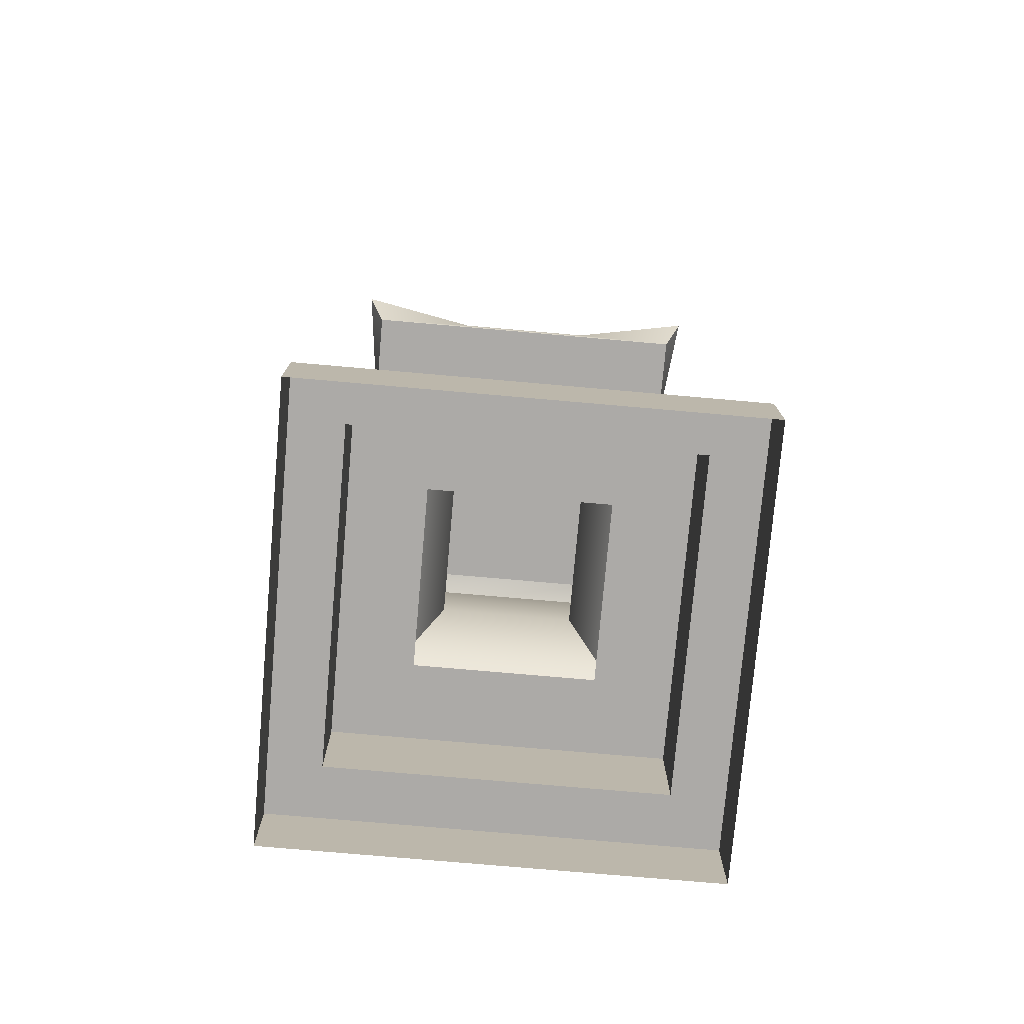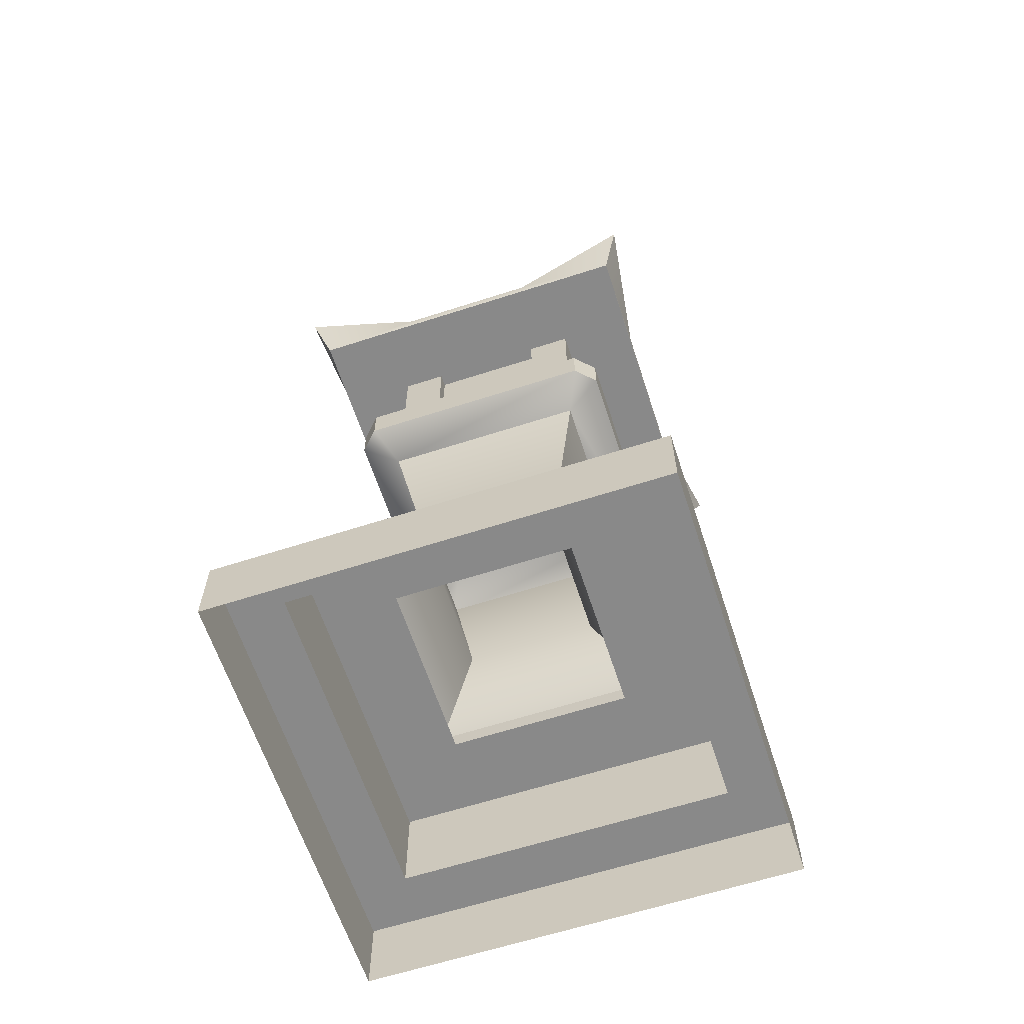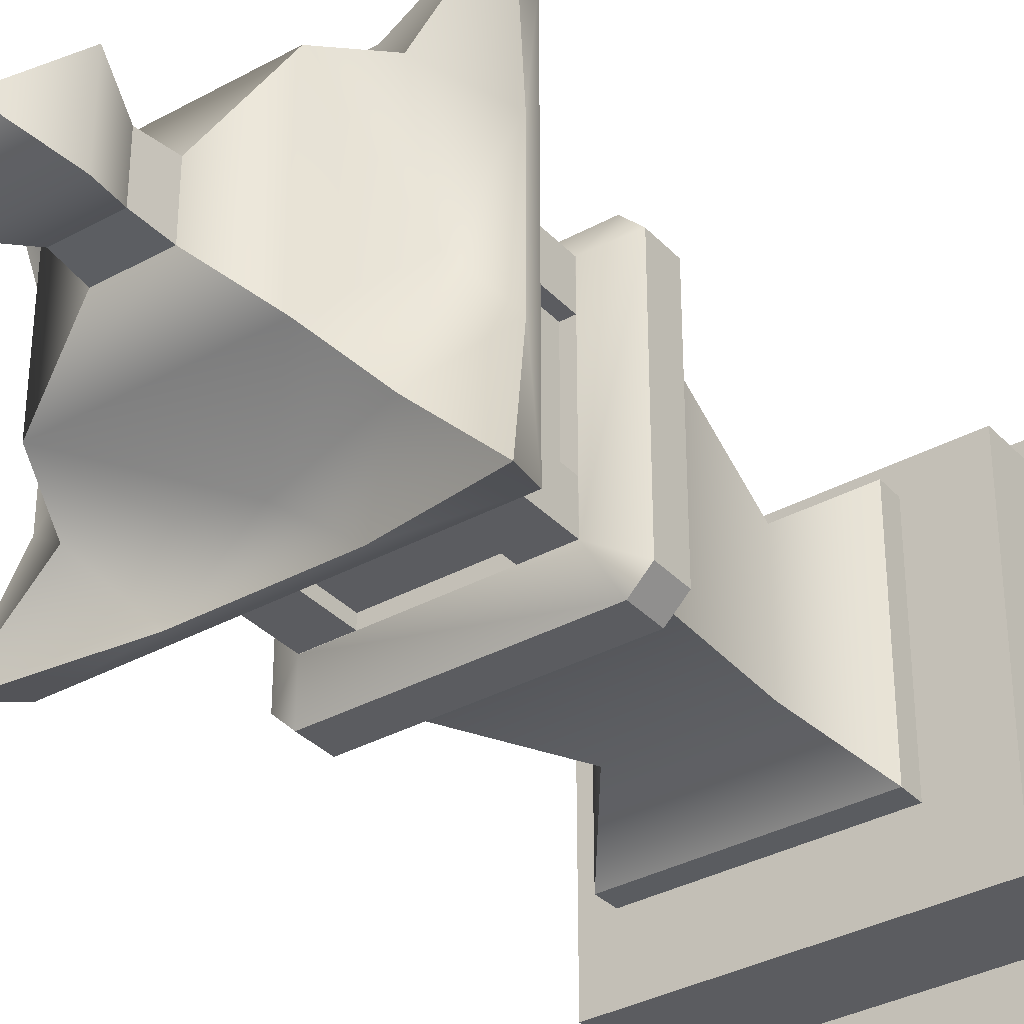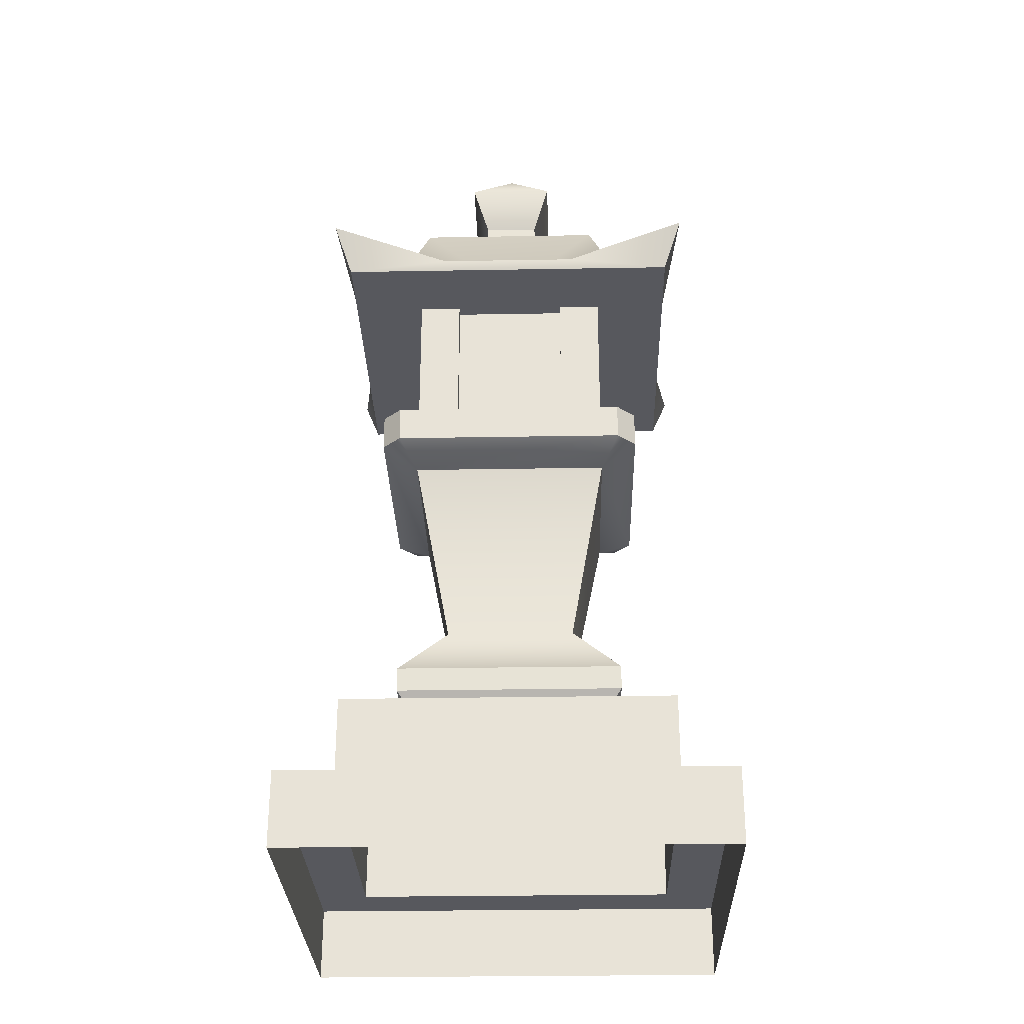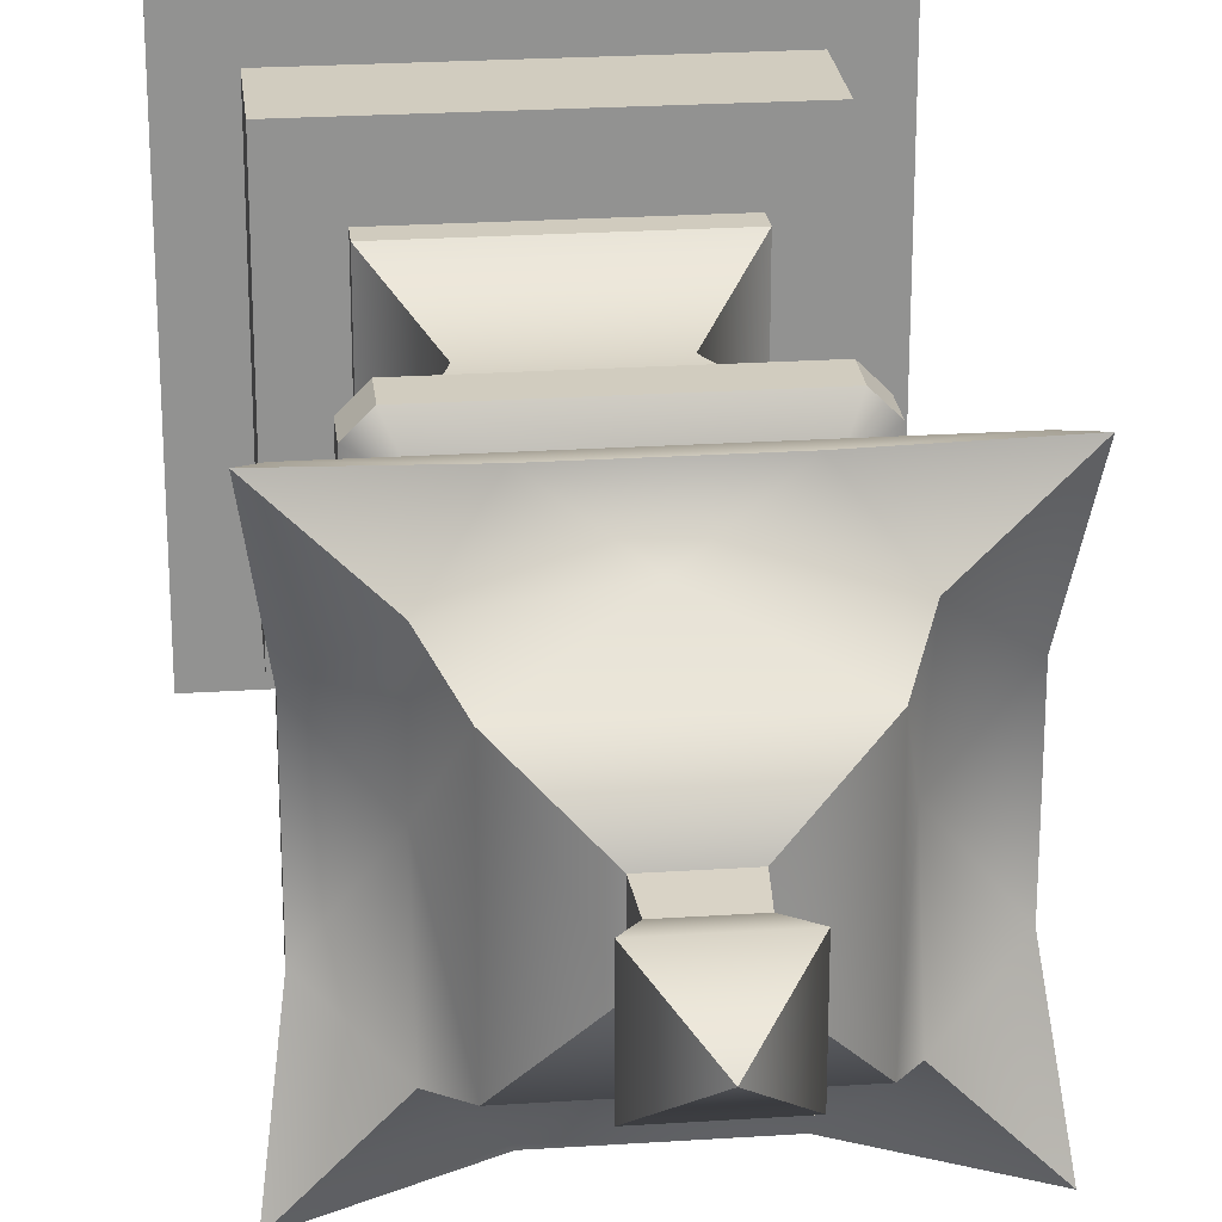
<metadata>
{"format":"obj","ext":"obj","renderer":"f3d","projection":"perspective","resolution":1024,"background":"white","views":[{"elev":-76.0,"azim":-95.0,"up":"+Y"},{"elev":-63.0,"azim":18.1,"up":"+Y"},{"elev":-34.6,"azim":-143.6,"up":"+Z"},{"elev":-28.9,"azim":1.5,"up":"+Y"},{"elev":24.2,"azim":173.8,"up":"+Z"}]}
</metadata>
<code>
g ItemLantern_C15_B02L
v 0.5815 0 -0.5809
v 0.5815 0.2 -0.5809
v 0.5815 0.2 0.581
v 0.5815 0 0.581
v 0.5815 0 0.581
v 0.5815 0.2 0.581
v -0.5804 0.2 0.581
v -0.5804 0 0.581
v -0.5804 0 0.581
v -0.5804 0.2 0.581
v -0.5804 0.2 -0.581
v -0.5804 0 -0.581
v -0.5804 0 -0.581
v -0.5804 0.2 -0.581
v 0.5815 0.2 -0.5809
v 0.5815 0 -0.5809
v 0.5815 0.2 -0.5809
v 0.4419 0.2 -0.4413
v 0.4419 0.2 0.4414
v 0.5815 0.2 0.581
v 0.4419 0.2 0.4414
v -0.4408 0.2 0.4413
v -0.5804 0.2 0.581
v -0.5804 0.2 -0.581
v 0.4419 0.2 -0.4413
v -0.4408 0.2 -0.4413
v -0.5804 0.2 0.581
v -0.4408 0.2 -0.4413
v -0.4408 0.2 0.4413
v 0.4419 0.2 -0.4413
v 0.4419 0.45 -0.4413
v 0.4419 0.45 0.4414
v 0.4419 0.2 0.4414
v 0.4419 0.2 0.4414
v 0.4419 0.45 0.4414
v -0.4408 0.45 0.4413
v -0.4408 0.2 0.4413
v -0.4408 0.2 0.4413
v -0.4408 0.45 0.4413
v -0.4408 0.45 -0.4413
v -0.4408 0.2 -0.4413
v -0.4408 0.2 -0.4413
v -0.4408 0.45 -0.4413
v 0.4419 0.45 -0.4413
v 0.4419 0.2 -0.4413
v 0.4419 0.45 -0.4413
v 0.2387 0.45 -0.2381
v 0.2386 0.45 0.2381
v 0.4419 0.45 0.4414
v 0.2386 0.45 0.2381
v -0.2376 0.45 0.2381
v -0.4408 0.45 0.4413
v -0.4408 0.45 -0.4413
v 0.2387 0.45 -0.2381
v -0.2376 0.45 -0.2381
v -0.4408 0.45 0.4413
v -0.2376 0.45 -0.2381
v -0.2376 0.45 0.2381
v 0.3029 0.5973 0.3024
v 0.3021 0.5331 0.3016
v 0.3021 0.5331 -0.3016
v 0.3029 0.5973 -0.3024
v -0.3019 0.5973 0.3024
v -0.3011 0.5331 0.3016
v 0.3021 0.5331 0.3016
v 0.3029 0.5973 0.3024
v -0.3018 0.5973 -0.3024
v -0.3011 0.5331 -0.3016
v -0.3011 0.5331 0.3016
v -0.3019 0.5973 0.3024
v 0.3029 0.5973 -0.3024
v 0.3021 0.5331 -0.3016
v -0.3011 0.5331 -0.3016
v -0.3018 0.5973 -0.3024
v 0.2659 1.238 0.2654
v 0.1745 0.7581 0.174
v 0.1745 0.7581 -0.1739
v 0.266 1.238 -0.2654
v 0.3029 0.5973 -0.3024
v 0.3029 0.5973 0.3024
v 0.2387 0.45 -0.2381
v 0.3021 0.5331 -0.3016
v 0.3021 0.5331 0.3016
v 0.2386 0.45 0.2381
v -0.2649 1.238 0.2654
v -0.1734 0.7581 0.174
v 0.1745 0.7581 0.174
v 0.2659 1.238 0.2654
v 0.3029 0.5973 0.3024
v -0.3019 0.5973 0.3024
v 0.2386 0.45 0.2381
v 0.3021 0.5331 0.3016
v -0.3011 0.5331 0.3016
v -0.2376 0.45 0.2381
v -0.2649 1.238 -0.2654
v -0.1734 0.7581 -0.1739
v -0.1734 0.7581 0.174
v -0.2649 1.238 0.2654
v -0.3019 0.5973 0.3024
v -0.3018 0.5973 -0.3024
v -0.2376 0.45 0.2381
v -0.3011 0.5331 0.3016
v -0.3011 0.5331 -0.3016
v -0.2376 0.45 -0.2381
v 0.266 1.238 -0.2654
v 0.1745 0.7581 -0.1739
v -0.1734 0.7581 -0.1739
v -0.2649 1.238 -0.2654
v -0.3018 0.5973 -0.3024
v 0.3029 0.5973 -0.3024
v -0.2376 0.45 -0.2381
v -0.3011 0.5331 -0.3016
v 0.3021 0.5331 -0.3016
v 0.2387 0.45 -0.2381
v 0.2659 1.238 0.2654
v 0.266 1.238 -0.2654
v 0.3613 1.288 -0.3107
v 0.3613 1.288 0.3108
v 0.3613 1.288 -0.3107
v 0.3613 1.383 -0.3107
v 0.3613 1.383 0.3108
v 0.3613 1.288 0.3108
v 0.3113 1.288 0.3608
v 0.3113 1.383 0.3608
v -0.3103 1.383 0.3608
v -0.3103 1.288 0.3608
v -0.3602 1.288 0.3108
v -0.3602 1.383 0.3108
v -0.3602 1.383 -0.3108
v -0.3602 1.288 -0.3108
v -0.3103 1.288 -0.3608
v -0.3103 1.383 -0.3608
v 0.3113 1.383 -0.3608
v 0.3113 1.288 -0.3608
v 0.3113 1.288 -0.3608
v 0.3113 1.383 -0.3608
v 0.3613 1.383 -0.3107
v 0.3613 1.288 -0.3107
v 0.3613 1.288 0.3108
v 0.3613 1.383 0.3108
v 0.3113 1.383 0.3608
v 0.3113 1.288 0.3608
v -0.3103 1.288 0.3608
v -0.3103 1.383 0.3608
v -0.3602 1.383 0.3108
v -0.3602 1.288 0.3108
v -0.3602 1.288 -0.3108
v -0.3602 1.383 -0.3108
v -0.3103 1.383 -0.3608
v -0.3103 1.288 -0.3608
v 0.2659 1.437 -0.2654
v -0.2649 1.437 -0.2654
v -0.2649 1.437 0.2654
v 0.2659 1.437 0.2654
v 0.266 1.238 -0.2654
v 0.3113 1.288 -0.3608
v 0.3613 1.288 -0.3107
v -0.3103 1.288 -0.3608
v -0.2649 1.238 -0.2654
v -0.3602 1.288 -0.3108
v -0.2649 1.238 0.2654
v -0.3103 1.288 0.3608
v -0.3602 1.288 0.3108
v 0.3113 1.288 0.3608
v 0.2659 1.238 0.2654
v 0.3613 1.288 0.3108
v -0.2649 1.238 -0.2654
v -0.2649 1.238 0.2654
v -0.3602 1.288 0.3108
v -0.3602 1.288 -0.3108
v 0.3113 1.383 -0.3608
v 0.2659 1.437 -0.2654
v 0.3613 1.383 -0.3107
v -0.3103 1.383 -0.3608
v -0.2649 1.437 -0.2654
v -0.3602 1.383 -0.3108
v 0.3613 1.383 -0.3107
v 0.2659 1.437 -0.2654
v 0.2659 1.437 0.2654
v 0.3613 1.383 0.3108
v 0.3613 1.383 0.3108
v 0.2659 1.437 0.2654
v 0.3113 1.383 0.3608
v -0.2649 1.437 0.2654
v -0.3103 1.383 0.3608
v -0.3602 1.383 0.3108
v -0.3602 1.383 0.3108
v -0.2649 1.437 0.2654
v -0.2649 1.437 -0.2654
v -0.3602 1.383 -0.3108
v -0.2644 1.437 0.2648
v -0.2644 1.8 0.2648
v -0.2644 1.8 0.1513
v -0.2644 1.437 0.1513
v -0.2644 1.437 0.1513
v -0.2644 1.8 0.1513
v -0.1508 1.8 0.1513
v -0.1508 1.437 0.1513
v -0.1508 1.437 0.1513
v -0.1508 1.8 0.1513
v -0.1509 1.8 0.2648
v -0.1509 1.437 0.2648
v -0.1509 1.437 0.2648
v -0.1509 1.8 0.2648
v -0.2644 1.8 0.2648
v -0.2644 1.437 0.2648
v 0.2653 1.437 -0.2648
v 0.2653 1.8 -0.2648
v 0.2653 1.8 -0.1513
v 0.2653 1.437 -0.1513
v 0.2653 1.437 -0.1513
v 0.2653 1.8 -0.1513
v 0.1518 1.8 -0.1513
v 0.1518 1.437 -0.1513
v 0.1518 1.437 -0.1513
v 0.1518 1.8 -0.1513
v 0.1518 1.8 -0.2648
v 0.1518 1.437 -0.2648
v 0.1518 1.437 -0.2648
v 0.1518 1.8 -0.2648
v 0.2653 1.8 -0.2648
v 0.2653 1.437 -0.2648
v 0.2653 1.437 0.2648
v 0.2653 1.437 0.1513
v 0.2653 1.8 0.1513
v 0.2653 1.8 0.2648
v 0.2653 1.437 0.1513
v 0.1518 1.437 0.1513
v 0.1518 1.8 0.1513
v 0.2653 1.8 0.1513
v 0.1518 1.437 0.1513
v 0.1518 1.437 0.2648
v 0.1518 1.8 0.2648
v 0.1518 1.8 0.1513
v 0.1518 1.437 0.2648
v 0.2653 1.437 0.2648
v 0.2653 1.8 0.2648
v 0.1518 1.8 0.2648
v -0.2643 1.437 -0.2648
v -0.2643 1.437 -0.1513
v -0.2643 1.8 -0.1513
v -0.2643 1.8 -0.2648
v -0.2643 1.437 -0.1513
v -0.1508 1.437 -0.1513
v -0.1508 1.8 -0.1513
v -0.2643 1.8 -0.1513
v -0.1508 1.437 -0.1513
v -0.1508 1.437 -0.2649
v -0.1508 1.8 -0.2649
v -0.1508 1.8 -0.1513
v -0.1508 1.437 -0.2649
v -0.2643 1.437 -0.2648
v -0.2643 1.8 -0.2648
v -0.1508 1.8 -0.2649
v 0.1838 1.833 0.4595
v 0.4595 1.8 0.4595
v 0.5054 1.926 0.5055
v -0.4595 1.8 0.4595
v -0.1838 1.833 0.4595
v -0.5055 1.926 0.5055
v -0.1838 1.833 -0.4595
v -0.4595 1.8 -0.4595
v -0.5055 1.926 -0.5055
v 0.4595 1.8 -0.4595
v 0.1838 1.833 -0.4595
v 0.5055 1.926 -0.5054
v 0.1838 1.833 -0.4595
v 0.3087 1.926 -0.3087
v 0.5055 1.926 -0.5054
v -1e-05 1.833 -0.3087
v -0.1838 1.833 -0.4595
v -0.3087 1.926 -0.3087
v -0.5055 1.926 -0.5055
v 0.2455 2.082 -0.2455
v -0.2455 2.082 -0.2455
v -0.0807 2.141 -0.08067
v 0.08069 2.141 -0.08066
v -0.4595 1.833 -0.1838
v -0.4595 1.833 0.1838
v -0.3087 1.833 -5e-06
v -0.3087 1.926 0.3087
v -0.3087 1.926 -0.3087
v -0.5055 1.926 0.5055
v -0.5055 1.926 -0.5055
v -0.2455 2.082 0.2455
v -0.2455 2.082 -0.2455
v -0.08069 2.141 0.08069
v -0.0807 2.141 -0.08067
v -0.1838 1.833 0.4595
v -0.3087 1.926 0.3087
v -0.5055 1.926 0.5055
v -2e-05 1.833 0.3087
v 0.1838 1.833 0.4595
v 0.3087 1.926 0.3087
v 0.5054 1.926 0.5055
v -0.2455 2.082 0.2455
v 0.2455 2.082 0.2455
v 0.08068 2.141 0.08071
v -0.08069 2.141 0.08069
v 0.4595 1.833 0.1838
v 0.4595 1.833 -0.1838
v 0.3087 1.833 5e-06
v 0.3087 1.926 -0.3087
v 0.3087 1.926 0.3087
v 0.5054 1.926 0.5055
v 0.5055 1.926 -0.5054
v 0.2455 2.082 -0.2455
v 0.2455 2.082 0.2455
v 0.08069 2.141 -0.08066
v 0.08068 2.141 0.08071
v 0.4595 1.833 0.1838
v 0.5054 1.926 0.5055
v 0.4595 1.8 0.4595
v 0.4595 1.8 -0.4595
v 0.4595 1.833 -0.1838
v 0.5055 1.926 -0.5054
v -0.4595 1.833 -0.1838
v -0.5055 1.926 -0.5055
v -0.4595 1.8 -0.4595
v -0.4595 1.8 0.4595
v -0.4595 1.833 0.1838
v -0.5055 1.926 0.5055
v -0.4595 1.8 0.4595
v 0.4595 1.8 -0.4595
v 0.4595 1.8 0.4595
v -0.4595 1.8 -0.4595
v -0.08069 2.141 0.08069
v -0.07386 2.238 0.07385
v -0.07385 2.238 -0.07385
v -0.0807 2.141 -0.08067
v -0.0807 2.141 -0.08067
v -0.07385 2.238 -0.07385
v 0.07384 2.238 -0.07384
v 0.08069 2.141 -0.08066
v 0.08069 2.141 -0.08066
v 0.07384 2.238 -0.07384
v 0.07384 2.238 0.07387
v 0.08068 2.141 0.08071
v 0.07384 2.238 0.07387
v -0.07386 2.238 0.07385
v -0.08069 2.141 0.08069
v 0.08068 2.141 0.08071
v 0.07384 2.238 0.07387
v 0.1173 2.357 0.1174
v -0.1174 2.357 0.1174
v -0.07386 2.238 0.07385
v 0 2.486 0
v 0.07384 2.238 -0.07384
v 0.1174 2.357 -0.1173
v 0.1173 2.357 0.1174
v 0.07384 2.238 0.07387
v 0 2.486 0
v -0.07385 2.238 -0.07385
v -0.1174 2.357 -0.1174
v 0.1174 2.357 -0.1173
v 0.07384 2.238 -0.07384
v 0 2.486 0
v -0.07385 2.238 -0.07385
v -0.07386 2.238 0.07385
v -0.1174 2.357 0.1174
v -0.1174 2.357 -0.1174
v 0 2.486 0
v 0.2335 1.437 -0.1513
v 0.2335 1.8 -0.1513
v 0.2335 1.8 0.1513
v 0.2335 1.437 0.1513
v 0.1518 1.437 0.2331
v 0.1518 1.8 0.2331
v -0.1508 1.8 0.2331
v -0.1508 1.437 0.2331
v -0.2326 1.437 0.1513
v -0.2326 1.8 0.1513
v -0.2326 1.8 -0.1513
v -0.2326 1.437 -0.1513
v -0.1509 1.437 -0.233
v -0.1509 1.8 -0.233
v 0.1518 1.8 -0.233
v 0.1518 1.437 -0.233
f 1 2 3
f 1 3 4
f 5 6 7
f 5 7 8
f 9 10 11
f 9 11 12
f 13 14 15
f 13 15 16
f 17 18 19
f 17 19 20
f 20 21 22
f 20 22 23
f 24 25 17
f 24 26 25
f 27 28 24
f 27 29 28
f 30 31 32
f 30 32 33
f 34 35 36
f 34 36 37
f 38 39 40
f 38 40 41
f 42 43 44
f 42 44 45
f 46 47 48
f 46 48 49
f 49 50 51
f 49 51 52
f 53 54 46
f 53 55 54
f 56 57 53
f 56 58 57
f 59 60 61
f 59 61 62
f 63 64 65
f 63 65 66
f 67 68 69
f 67 69 70
f 71 72 73
f 71 73 74
f 75 76 77
f 75 77 78
f 76 79 77
f 76 80 79
f 81 82 83
f 81 83 84
f 85 86 87
f 85 87 88
f 86 89 87
f 86 90 89
f 91 92 93
f 91 93 94
f 95 96 97
f 95 97 98
f 96 99 97
f 96 100 99
f 101 102 103
f 101 103 104
f 105 106 107
f 105 107 108
f 106 109 107
f 106 110 109
f 111 112 113
f 111 113 114
f 115 116 117
f 115 117 118
f 119 120 121
f 119 121 122
f 123 124 125
f 123 125 126
f 127 128 129
f 127 129 130
f 131 132 133
f 131 133 134
f 135 136 137
f 135 137 138
f 139 140 141
f 139 141 142
f 143 144 145
f 143 145 146
f 147 148 149
f 147 149 150
f 151 152 153
f 151 153 154
f 155 156 157
f 155 158 156
f 155 159 158
f 159 160 158
f 161 162 163
f 161 164 162
f 161 165 164
f 165 166 164
f 167 168 169
f 167 169 170
f 171 172 173
f 174 172 171
f 174 175 172
f 176 175 174
f 177 178 179
f 177 179 180
f 181 182 183
f 183 182 184
f 183 184 185
f 185 184 186
f 187 188 189
f 187 189 190
f 191 192 193
f 191 193 194
f 195 196 197
f 195 197 198
f 199 200 201
f 199 201 202
f 203 204 205
f 203 205 206
f 207 208 209
f 207 209 210
f 211 212 213
f 211 213 214
f 215 216 217
f 215 217 218
f 219 220 221
f 219 221 222
f 223 224 225
f 223 225 226
f 227 228 229
f 227 229 230
f 231 232 233
f 231 233 234
f 235 236 237
f 235 237 238
f 239 240 241
f 239 241 242
f 243 244 245
f 243 245 246
f 247 248 249
f 247 249 250
f 251 252 253
f 251 253 254
f 255 256 257
f 255 258 256
f 255 259 258
f 259 260 258
f 261 262 263
f 261 264 262
f 261 265 264
f 265 266 264
f 267 268 269
f 267 270 268
f 267 271 270
f 271 272 270
f 271 273 272
f 270 274 268
f 270 275 274
f 275 270 272
f 274 275 276
f 274 276 277
f 278 279 280
f 279 281 280
f 280 282 278
f 279 283 281
f 282 284 278
f 285 280 281
f 286 280 285
f 280 286 282
f 287 286 285
f 287 288 286
f 289 290 291
f 289 292 290
f 289 293 292
f 293 294 292
f 293 295 294
f 292 296 290
f 292 297 296
f 297 292 294
f 296 297 298
f 296 298 299
f 300 301 302
f 301 303 302
f 302 304 300
f 304 305 300
f 301 306 303
f 307 302 303
f 308 304 302
f 307 308 302
f 309 308 307
f 309 310 308
f 311 312 313
f 314 311 313
f 314 315 311
f 314 316 315
f 317 318 319
f 320 317 319
f 320 321 317
f 320 322 321
f 323 324 325
f 324 323 326
f 327 328 329
f 327 329 330
f 331 332 333
f 331 333 334
f 335 336 337
f 335 337 338
f 339 340 341
f 339 341 342
f 343 344 345
f 343 345 346
f 344 347 345
f 348 349 350
f 348 350 351
f 349 352 350
f 353 354 355
f 353 355 356
f 354 357 355
f 358 359 360
f 358 360 361
f 360 362 361
f 363 364 365
f 363 365 366
f 367 368 369
f 367 369 370
f 371 372 373
f 371 373 374
f 375 376 377
f 375 377 378

</code>
